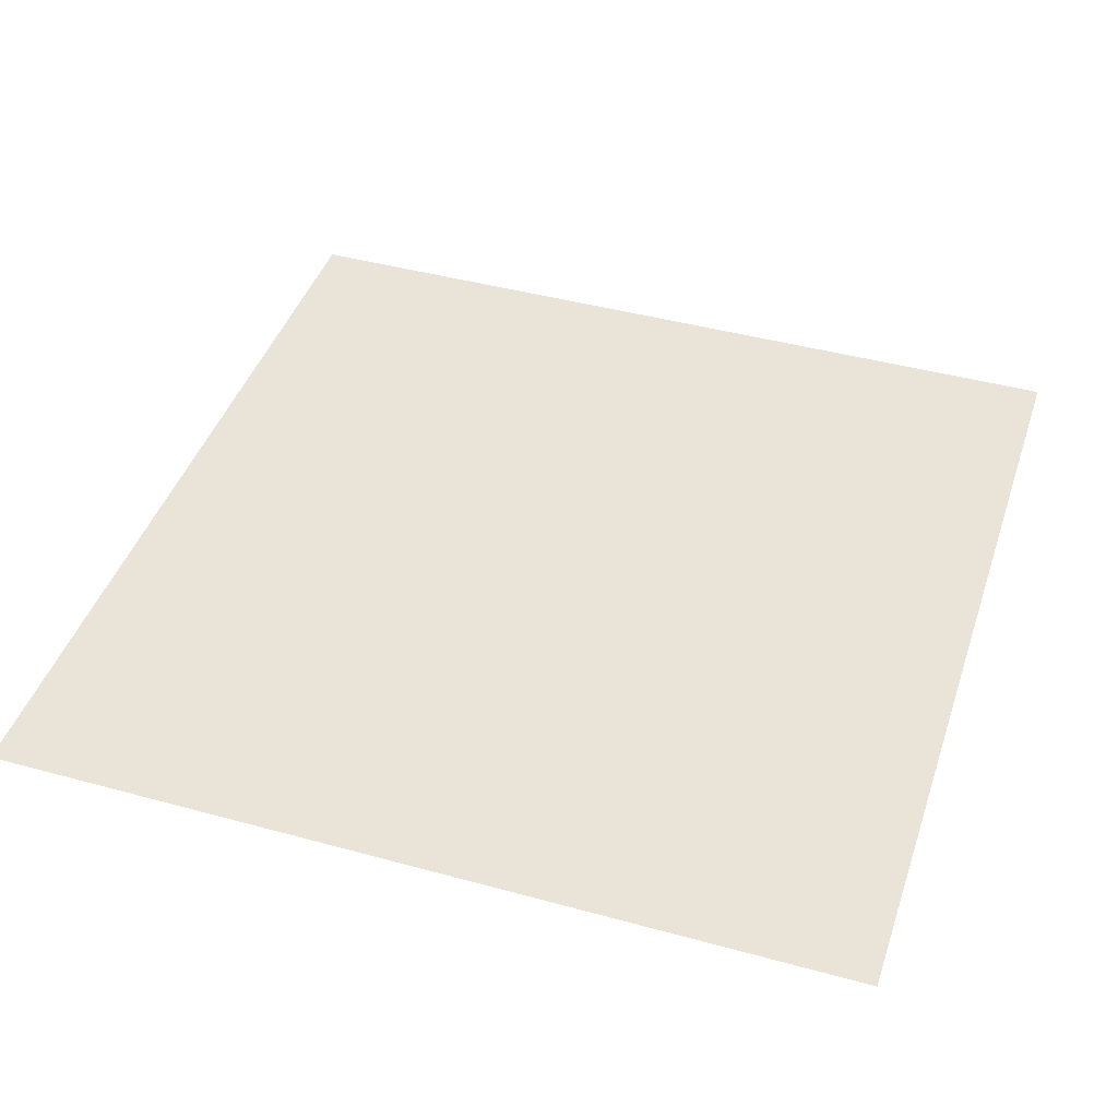
<metadata>
{"format":"obj","ext":"obj","renderer":"f3d","projection":"perspective","resolution":1024,"background":"white","views":[{"elev":43.2,"azim":108.0,"up":"+Z"}]}
</metadata>
<code>
o CoffeeMachine_27_CoffeeMachine_27_0_GeomSubset_5
v 0.006649 0.05429 -0.2071
v -0.003351 0.05429 -0.2071
v 0.006649 0.06429 -0.2071
v -0.003351 0.06429 -0.2071
v 0.006649 0.05429 -0.2071
v -0.003351 0.05429 -0.2071
v 0.006649 0.06429 -0.2071
v -0.003351 0.06429 -0.2071
v 0.006649 0.05429 -0.2071
v -0.003351 0.05429 -0.2071
v 0.006649 0.06429 -0.2071
v -0.003351 0.06429 -0.2071
v 0.006649 0.05429 -0.2071
v -0.003351 0.05429 -0.2071
v 0.006649 0.06429 -0.2071
v -0.003351 0.06429 -0.2071
v 0.006649 0.05429 -0.2071
v -0.003351 0.05429 -0.2071
v 0.006649 0.06429 -0.2071
v -0.003351 0.06429 -0.2071
v 0.006649 0.05429 -0.2071
v -0.003351 0.05429 -0.2071
v 0.006649 0.06429 -0.2071
v -0.003351 0.06429 -0.2071
v 0.006649 0.05429 -0.2071
v -0.003351 0.05429 -0.2071
v 0.006649 0.06429 -0.2071
v -0.003351 0.06429 -0.2071
v -0.002469 -0.0621 -0.1454
v -0.2088 -0.0621 -0.1454
v -0.002469 -0.0621 0.1892
v -0.2088 -0.0621 0.1892
v -0.002469 0.1851 -0.1454
v -0.2088 0.1851 -0.1454
v -0.2088 -0.0621 0.03265
v -0.002469 -0.0621 0.03265
v -0.002469 0.1851 0.03265
v -0.2088 0.1851 0.03265
v -0.2088 -0.09469 0.03265
v -0.002469 -0.09469 0.03265
v -0.2088 -0.09469 0.1892
v -0.002469 -0.09469 0.1892
v -0.1056 -0.1498 0.1892
v -0.1056 0.1851 0.03265
v -0.1056 0.1851 -0.1454
v -0.1056 -0.02886 -0.1454
v -0.1056 -0.02886 0.03265
v -0.1056 -0.1498 0.03265
v -0.2088 -0.09469 0.08965
v -0.1056 -0.1498 0.08965
v -0.002469 -0.09469 0.08965
v -0.002469 -0.0621 0.08965
v -0.002469 0.1851 0.08966
v -0.1056 0.1851 0.08966
v -0.2088 0.1851 0.08966
v -0.2088 -0.0621 0.08965
v -0.2088 -0.09469 0.077
v -0.1056 -0.1498 0.077
v -0.002469 -0.09469 0.077
v -0.002469 -0.0621 0.077
v -0.002469 0.1851 0.077
v -0.1056 0.1851 0.077
v -0.2088 0.1851 0.077
v -0.2088 -0.0621 0.077
v -0.1794 -0.1265 0.1892
v -0.1399 -0.1466 0.1892
v -0.1399 0.1851 0.08966
v -0.1794 0.1851 0.08966
v -0.1794 0.1851 0.03265
v -0.1399 0.1851 0.03265
v -0.1794 0.1851 -0.1454
v -0.1399 0.1851 -0.1454
v -0.1794 -0.04643 -0.1454
v -0.1399 -0.03144 -0.1454
v -0.1399 -0.03144 0.03265
v -0.1794 -0.04643 0.03265
v -0.1399 -0.1466 0.03265
v -0.1794 -0.1265 0.03265
v -0.07136 -0.1466 0.1892
v -0.03185 -0.1265 0.1892
v -0.03185 0.1851 0.08966
v -0.07136 0.1851 0.08966
v -0.07136 0.1851 0.03265
v -0.03185 0.1851 0.03265
v -0.03185 0.1851 -0.1454
v -0.07136 0.1851 -0.1454
v -0.03185 -0.04643 -0.1454
v -0.07136 -0.03144 -0.1454
v -0.03185 -0.04643 0.03265
v -0.07136 -0.03144 0.03265
v -0.03185 -0.1265 0.03265
v -0.07136 -0.1466 0.03265
v -0.1794 -0.1272 0.08965
v -0.1399 -0.1464 0.08965
v -0.07136 -0.1464 0.08965
v -0.03185 -0.1272 0.08965
v -0.03185 0.1851 0.077
v -0.07136 0.1851 0.077
v -0.1399 0.1851 0.077
v -0.1794 0.1851 0.077
v -0.1794 -0.1272 0.077
v -0.1399 -0.1464 0.077
v -0.07136 -0.1464 0.077
v -0.03185 -0.1272 0.077
v -0.1794 0.1851 0.1892
v -0.1794 0.1178 0.1892
v -0.1399 0.1178 0.1892
v -0.1399 0.1851 0.1892
v -0.03185 0.1178 0.1892
v -0.03185 0.1851 0.1892
v -0.07136 0.1851 0.1892
v -0.07136 0.1178 0.1892
v -0.002469 0.1851 0.1892
v -0.002469 0.1178 0.1892
v -0.2088 0.1851 0.1892
v -0.2088 0.1178 0.1892
v -0.1056 0.1178 0.1892
v -0.1056 0.1851 0.1892
v -0.2088 0.1178 0.08966
v -0.2088 0.1178 0.077
v -0.2088 0.1178 0.03265
v -0.2088 0.1178 -0.1454
v -0.1794 0.1178 -0.1454
v -0.1399 0.1178 -0.1454
v -0.1056 0.1178 -0.1454
v -0.07136 0.1178 -0.1454
v -0.03185 0.1178 -0.1454
v -0.002469 0.1178 -0.1454
v -0.002469 0.1178 0.03265
v -0.002469 0.1178 0.077
v -0.002469 0.1178 0.08966
v 0.002566 -0.0669 0.077
v 0.002566 -0.0669 0.08965
v 0.003511 -0.0991 0.077
v 0.003511 -0.0991 0.08965
v 0.002566 0.1236 0.077
v 0.002566 0.1902 0.077
v 0.002566 0.1236 0.08966
v 0.002566 0.1902 0.08966
v -0.2138 0.1902 0.077
v -0.2138 0.1178 0.077
v -0.2138 0.1902 0.08966
v -0.2138 0.1178 0.08966
v -0.2138 -0.0669 0.077
v -0.2147 -0.0991 0.077
v -0.2138 -0.0669 0.08965
v -0.2147 -0.0991 0.08965
v -0.1794 0.1902 0.08966
v -0.1399 0.1902 0.08966
v -0.1794 0.1902 0.077
v -0.1399 0.1902 0.077
v -0.07136 0.1902 0.08966
v -0.03185 0.1902 0.08966
v -0.07136 0.1902 0.077
v -0.03185 0.1902 0.077
v -0.142 -0.1496 0.08965
v -0.1839 -0.1304 0.08965
v -0.142 -0.1496 0.077
v -0.1839 -0.1304 0.077
v -0.02733 -0.1304 0.08965
v -0.06922 -0.1496 0.08965
v -0.02733 -0.1304 0.077
v -0.06922 -0.1496 0.077
v -0.1056 -0.1529 0.077
v -0.1056 -0.1529 0.08965
v -0.1056 0.1902 0.077
v -0.1056 0.1902 0.08966
v -0.2088 -0.0621 0.04655
v -0.2088 -0.09469 0.04655
v -0.1794 -0.1266 0.04655
v -0.1399 -0.1466 0.04655
v -0.1056 -0.1498 0.04655
v -0.07136 -0.1466 0.04655
v -0.03185 -0.1266 0.04655
v -0.002469 -0.09469 0.04655
v -0.002469 -0.0621 0.04655
v -0.002469 0.1178 0.04655
v -0.002469 0.1851 0.04655
v -0.03185 0.1851 0.04655
v -0.07136 0.1851 0.04655
v -0.1056 0.1851 0.04655
v -0.1399 0.1851 0.04655
v -0.1794 0.1851 0.04655
v -0.2088 0.1851 0.04655
v -0.2088 0.1178 0.04655
v 0.002592 0.1178 0.03265
v 0.002566 0.1902 0.03265
v 0.002592 0.1178 0.04655
v 0.002566 0.1902 0.04655
v -0.2138 0.1902 0.03265
v -0.2138 0.1178 0.03265
v -0.2138 0.1902 0.04655
v -0.2138 0.1178 0.04655
v -0.2132 -0.09641 0.03265
v -0.2132 -0.09641 0.04655
v -0.2138 -0.0621 0.03265
v -0.2138 -0.0621 0.04655
v 0.002592 -0.0621 0.03265
v 0.001921 -0.09641 0.03265
v 0.001921 -0.09641 0.04655
v 0.002592 -0.0621 0.04655
v -0.1794 0.1902 0.03265
v -0.1399 0.1902 0.03265
v -0.1399 0.1902 0.04655
v -0.1794 0.1902 0.04655
v -0.1824 -0.1305 0.03264
v -0.1413 -0.1514 0.03265
v -0.1824 -0.1306 0.04655
v -0.1413 -0.1513 0.04655
v -0.07136 0.1902 0.03265
v -0.03185 0.1902 0.03265
v -0.03185 0.1902 0.04655
v -0.07136 0.1902 0.04655
v -0.06998 -0.1514 0.03265
v -0.02885 -0.1305 0.03264
v -0.06998 -0.1513 0.04655
v -0.02885 -0.1306 0.04655
v -0.1056 0.1902 0.03265
v -0.1056 0.1902 0.04655
v -0.1056 -0.1548 0.03266
v -0.1056 -0.1548 0.04656
v -0.1726 -0.1176 0.1892
v -0.1368 -0.1358 0.1892
v -0.07447 -0.1358 0.1892
v -0.0386 -0.1176 0.1892
v -0.01347 -0.0621 0.1892
v -0.01347 -0.09039 0.1892
v -0.1978 -0.0621 0.1892
v -0.1978 -0.09039 0.1892
v -0.1056 -0.1387 0.1892
v -0.1794 0.1068 0.1892
v -0.1399 0.1068 0.1892
v -0.07136 0.1068 0.1892
v -0.03185 0.1068 0.1892
v -0.01347 0.1068 0.1892
v -0.1978 0.1068 0.1892
v -0.1056 0.1068 0.1892
v -0.1683 -0.1119 0.1892
v -0.1348 -0.129 0.1892
v -0.1683 -0.0621 0.1892
v -0.1348 -0.0621 0.1892
v -0.07645 -0.129 0.1892
v -0.04289 -0.1119 0.1892
v -0.07645 -0.0621 0.1892
v -0.04289 -0.0621 0.1892
v -0.02047 -0.0621 0.1892
v -0.02047 -0.08766 0.1892
v -0.1908 -0.0621 0.1892
v -0.1908 -0.08766 0.1892
v -0.1056 -0.0621 0.1892
v -0.1056 -0.1317 0.1892
v -0.1794 0.09976 0.1892
v -0.1399 0.09976 0.1892
v -0.07136 0.09976 0.1892
v -0.03185 0.09976 0.1892
v -0.02047 0.09976 0.1892
v -0.1908 0.09976 0.1892
v -0.1056 0.09976 0.1892
v -0.1943 0.1033 0.1846
v -0.1943 -0.0621 0.1846
v -0.1943 -0.08903 0.1846
v -0.1705 -0.1148 0.1846
v -0.1358 -0.1324 0.1846
v -0.1056 -0.1352 0.1846
v -0.07546 -0.1324 0.1846
v -0.04074 -0.1148 0.1846
v -0.01697 -0.08903 0.1846
v -0.01697 -0.0621 0.1846
v -0.01697 0.1033 0.1846
v -0.03185 0.1033 0.1846
v -0.07136 0.1033 0.1846
v -0.1056 0.1033 0.1846
v -0.1399 0.1033 0.1846
v -0.1794 0.1033 0.1846
v -0.002469 -0.09469 0.1779
v -0.002469 -0.0621 0.1779
v -0.002469 0.1178 0.1779
v -0.002469 0.1851 0.1779
v -0.03185 0.1851 0.1779
v -0.07136 0.1851 0.1779
v -0.1056 0.1851 0.1779
v -0.1399 0.1851 0.1779
v -0.1794 0.1851 0.1779
v -0.2088 0.1851 0.1779
v -0.2088 0.1178 0.1779
v -0.2088 -0.0621 0.1779
v -0.2088 -0.09469 0.1779
v -0.1794 -0.1268 0.1779
v -0.1399 -0.1465 0.1779
v -0.1056 -0.1498 0.1779
v -0.07136 -0.1465 0.1779
v -0.03185 -0.1268 0.1779
v 0.003094 -0.0621 0.1779
v 0.003094 -0.0621 0.1892
v 0.002361 -0.09657 0.178
v 0.002361 -0.09657 0.1892
v 0.003094 0.1178 0.1892
v 0.003094 0.1178 0.1779
v 0.002566 0.1902 0.1779
v 0.002566 0.1902 0.1892
v -0.03185 0.1902 0.1779
v -0.03185 0.1902 0.1892
v -0.07136 0.1902 0.1779
v -0.07136 0.1902 0.1892
v -0.1056 0.1902 0.1779
v -0.1056 0.1902 0.1892
v -0.1399 0.1902 0.1892
v -0.1399 0.1902 0.1779
v -0.1794 0.1902 0.1892
v -0.1794 0.1902 0.1779
v -0.2138 0.1902 0.1892
v -0.2138 0.1902 0.1779
v -0.2143 0.1178 0.1892
v -0.2143 0.1178 0.1779
v -0.2143 -0.0621 0.1779
v -0.2143 -0.0621 0.1892
v -0.2136 -0.09657 0.178
v -0.2136 -0.09657 0.1892
v -0.1827 -0.1312 0.178
v -0.1827 -0.1309 0.1893
v -0.1414 -0.1519 0.1892
v -0.1414 -0.1517 0.1779
v -0.1056 -0.1553 0.1779
v -0.1056 -0.1553 0.1892
v -0.06985 -0.1517 0.1779
v -0.06985 -0.1519 0.1892
v -0.02855 -0.1309 0.1893
v -0.02856 -0.1312 0.178
v 0.004855 -0.2179 -0.1801
v 0.08831 -0.1965 -0.1801
v 0.16 -0.1559 -0.1801
v 0.2014 -0.1036 -0.1801
v 0.2263 -0.03931 -0.1801
v 0.004855 0.2161 -0.1801
v 0.1994 -0.03931 -0.148
v 0.004855 -0.03931 -0.148
v 0.1773 -0.09181 -0.148
v 0.1399 -0.1405 -0.148
v 0.08073 -0.1743 -0.148
v 0.004855 -0.1953 -0.148
v 0.2263 0.1821 -0.1801
v 0.1923 0.2161 -0.1801
v -0.1294 -0.2024 -0.1801
v -0.06542 -0.2166 -0.1801
v -0.1899 -0.1622 -0.1801
v -0.2242 -0.09329 -0.1801
v -0.2281 -0.03931 -0.1801
v -0.05856 -0.195 -0.148
v -0.03362 -0.03931 -0.148
v -0.1183 -0.1832 -0.148
v -0.1683 -0.1491 -0.148
v -0.1987 -0.08517 -0.148
v -0.2012 -0.03931 -0.148
v -0.1941 0.2161 -0.1801
v -0.2281 0.1821 -0.1801
v -0.03362 0.2161 -0.1801
v 0.004855 -0.03931 -0.2039
v -0.03362 -0.03931 -0.2039
v 0.2133 -0.03688 -0.2039
v 0.2133 0.1767 -0.2039
v 0.187 0.2031 -0.2039
v -0.06388 -0.2036 -0.1801
v -0.06387 -0.2036 -0.2039
v -0.1242 -0.1903 -0.2039
v -0.1242 -0.1903 -0.1801
v 0.08341 -0.1844 -0.1801
v 0.08341 -0.1844 -0.2039
v 0.003337 -0.2049 -0.2039
v 0.003337 -0.2049 -0.1801
v 0.1517 -0.1457 -0.1801
v 0.1517 -0.1457 -0.2039
v 0.1901 -0.09676 -0.1801
v 0.1901 -0.09676 -0.2039
v 0.2133 -0.03688 -0.1801
v -0.2114 -0.08979 -0.1801
v -0.2114 -0.08979 -0.2039
v -0.2151 -0.03884 -0.2039
v -0.2151 -0.03884 -0.1801
v -0.1799 -0.1533 -0.2039
v -0.1799 -0.1533 -0.1801
v -0.1888 0.2031 -0.2039
v -0.03362 0.2031 -0.2039
v 0.187 0.2031 -0.1801
v 0.2133 0.1767 -0.1801
v -0.2151 0.1767 -0.1801
v -0.2151 0.1767 -0.2039
v -0.1888 0.2031 -0.1801
v 0.004855 0.2031 -0.1801
v 0.004855 0.2031 -0.2039
v -0.03362 0.2031 -0.1801
v -0.03362 0.1767 -0.2039
v 0.004855 0.1767 -0.2039
v -0.1977 -0.01594 -0.148
v -0.03362 -0.01594 -0.148
v 0.2263 -0.01595 -0.1801
v 0.2133 -0.01594 -0.1801
v 0.2133 -0.01594 -0.2039
v 0.004855 -0.01594 -0.2039
v -0.03362 -0.01594 -0.2039
v -0.2151 -0.01594 -0.2039
v -0.2151 -0.01594 -0.1801
v -0.2281 -0.01595 -0.1801
v 0.1994 -0.03931 -0.1439
v 0.1959 -0.01594 -0.1439
v 0.2263 -0.01595 -0.1439
v 0.2263 -0.03931 -0.1439
v 0.2014 -0.1036 -0.1439
v 0.1773 -0.09181 -0.1439
v 0.16 -0.1559 -0.1439
v 0.1399 -0.1405 -0.1439
v 0.08831 -0.1965 -0.1439
v 0.08073 -0.1743 -0.1439
v 0.004855 -0.2179 -0.1439
v 0.004855 -0.1953 -0.1439
v -0.06542 -0.2166 -0.1439
v -0.1294 -0.2024 -0.1439
v -0.1183 -0.1832 -0.1439
v -0.05856 -0.195 -0.1439
v -0.1899 -0.1622 -0.1439
v -0.1683 -0.1491 -0.1439
v -0.2242 -0.09329 -0.1439
v -0.1987 -0.08517 -0.1439
v -0.2281 -0.03931 -0.1439
v -0.2012 -0.03931 -0.1439
v -0.1977 -0.01594 -0.1439
v -0.2281 -0.01595 -0.1439
v 0.004855 -0.03931 -0.1439
v 0.004855 -0.01594 -0.1439
v -0.03362 -0.03931 -0.1439
v -0.03362 -0.01594 -0.1439
v -0.1941 0.2161 -0.1439
v -0.2281 0.1821 -0.1439
v -0.03362 0.2161 -0.1439
v 0.004855 0.2161 -0.1439
v 0.1923 0.2161 -0.1439
v 0.2263 0.1821 -0.1439
v 0.2021 -0.061 -0.1527
v -0.003152 -0.061 -0.1527
v 0.2021 0.186 0.02649
v -0.003152 0.186 0.02649
v 0.2021 0.186 -0.1527
v -0.003152 0.186 -0.1527
v 0.2021 0.09363 0.1839
v -0.003152 0.09363 0.1839
v -0.003152 0.186 0.1839
v 0.2021 0.186 0.1839
v 0.1889 -0.061 -0.1527
v 0.01008 -0.061 -0.1527
v 0.1889 0.1712 -0.1527
v 0.01008 0.1712 -0.1527
v 0.1838 -0.061 -0.1527
v 0.01516 -0.061 -0.1527
v 0.1838 0.1662 -0.1527
v 0.01516 0.1662 -0.1527
v 0.01262 -0.05821 -0.1499
v 0.01262 0.1687 -0.1499
v 0.1864 0.1687 -0.1499
v 0.1864 -0.05821 -0.1499
v 0.01394 -0.06155 0.009676
v 0.01008 -0.06152 0.000477
v 0.02329 -0.06156 0.01349
v 0.02585 -0.05876 0.01099
v 0.01649 -0.05875 0.00718
v 0.01262 -0.05872 -0.002008
v 0.185 -0.06155 0.009676
v 0.1757 -0.06156 0.01349
v 0.1889 -0.06152 0.000477
v 0.1731 -0.05876 0.01099
v 0.1825 -0.05875 0.00718
v 0.1864 -0.05872 -0.002008
v 0.18 -0.06153 0.004682
v 0.1838 -0.0615 -0.004501
v 0.1706 -0.06154 0.008486
v 0.01904 -0.06153 0.004682
v 0.0284 -0.06154 0.008486
v 0.01516 -0.0615 -0.004501
v 0.1313 -0.05335 -0.05992
v 0.06501 -0.05335 -0.05992
v 0.1313 -0.05284 -0.08777
v 0.06498 -0.05284 -0.08777
v 0.09816 -0.0615 -0.004501
v 0.09816 -0.06153 0.004682
v 0.09816 -0.06154 0.008486
v 0.09816 -0.05876 0.01099
v 0.09816 -0.06156 0.01349
v 0.09816 0.09363 0.1839
v 0.09816 0.186 0.1839
v 0.09816 0.186 0.02649
v 0.09816 0.186 -0.1527
v 0.09816 0.1712 -0.1527
v 0.09816 0.1687 -0.1499
v 0.09816 0.1662 -0.1527
v 0.09816 -0.061 -0.1527
v 0.09816 -0.05295 -0.08777
v 0.09816 -0.05345 -0.05992
v 0.1872 -0.02947 0.05908
v 0.1823 -0.02609 0.06251
v 0.09816 -0.02609 0.06251
v 0.09837 -0.02947 0.05908
v 0.09816 0.0615 0.1514
v 0.09816 0.05812 0.1479
v 0.1823 0.05812 0.1479
v 0.1872 0.0615 0.1514
v 0.01463 -0.02609 0.06251
v 0.009728 -0.02947 0.05908
v 0.01463 0.05812 0.1479
v 0.009728 0.0615 0.1514
v 0.1847 0.06264 0.1468
v 0.1847 -0.02495 0.058
v 0.09816 -0.02495 0.058
v 0.01218 -0.02495 0.058
v 0.01218 0.06264 0.1468
v 0.09816 0.06264 0.1468
v 0.1363 -0.05952 -0.07526
v 0.1363 -0.05956 -0.06906
v 0.1325 -0.05471 -0.06906
v 0.1326 -0.05466 -0.07526
v 0.09816 -0.07923 -0.06285
v 0.09816 -0.07313 -0.06285
v 0.09816 -0.07313 -0.08146
v 0.09816 -0.07923 -0.08146
v 0.1089 -0.07749 -0.06285
v 0.1079 -0.07173 -0.06285
v 0.1079 -0.07173 -0.08146
v 0.1089 -0.07749 -0.08146
v 0.1195 -0.07334 -0.06359
v 0.1175 -0.06792 -0.06419
v 0.1175 -0.06792 -0.08012
v 0.1195 -0.07334 -0.08072
v 0.1288 -0.06819 -0.06584
v 0.1258 -0.06311 -0.06608
v 0.1258 -0.06311 -0.07823
v 0.1288 -0.06819 -0.07847
v 0.06001 -0.05952 -0.07526
v 0.06007 -0.05956 -0.06906
v 0.06382 -0.05471 -0.06906
v 0.06376 -0.05466 -0.07526
v 0.08745 -0.07749 -0.06285
v 0.08842 -0.07173 -0.06285
v 0.08842 -0.07173 -0.08146
v 0.08745 -0.07749 -0.08146
v 0.07686 -0.07334 -0.06359
v 0.07881 -0.06792 -0.06419
v 0.07881 -0.06792 -0.08012
v 0.07686 -0.07334 -0.08072
v 0.06757 -0.06819 -0.06584
v 0.07049 -0.06311 -0.06608
v 0.07049 -0.06311 -0.07823
v 0.06757 -0.06819 -0.07847
v 0.1385 -0.06146 -0.05396
v 0.1369 -0.06071 -0.05543
v 0.09816 -0.0615 -0.05396
v 0.09816 -0.06069 -0.05541
v 0.1386 -0.06088 -0.09406
v 0.1371 -0.06014 -0.0926
v 0.09816 -0.061 -0.09408
v 0.09816 -0.06021 -0.09262
v 0.05787 -0.06146 -0.05398
v 0.05939 -0.06071 -0.05543
v 0.05774 -0.06088 -0.09407
v 0.05926 -0.06014 -0.0926
v 0.2021 -0.06161 0.02649
v -0.003152 -0.06161 0.02649
v 0.09848 -0.06161 0.02649
v 0.1754 -0.006619 0.083
v 0.0211 -0.006619 0.083
v 0.1754 0.04008 0.1305
v 0.0211 0.04008 0.1305
v 0.0881 -0.04682 0.05
v 0.09055 -0.04425 0.05263
v 0.09423 -0.04253 0.05438
v 0.09857 -0.04192 0.055
v 0.1029 -0.04253 0.05438
v 0.1066 -0.04425 0.05263
v 0.109 -0.04682 0.05
v 0.1099 -0.04986 0.0469
v 0.109 -0.05289 0.0438
v 0.1066 -0.05546 0.04118
v 0.1029 -0.05718 0.03942
v 0.09857 -0.05779 0.03881
v 0.09423 -0.05718 0.03942
v 0.09055 -0.05546 0.04118
v 0.0881 -0.05289 0.0438
v 0.08724 -0.04986 0.0469
v 0.0929 -0.04895 0.0493
v 0.09423 -0.04756 0.05072
v 0.09622 -0.04663 0.05167
v 0.09857 -0.0463 0.052
v 0.1009 -0.04663 0.05167
v 0.1029 -0.04756 0.05072
v 0.1042 -0.04895 0.0493
v 0.1047 -0.05059 0.04762
v 0.1042 -0.05223 0.04595
v 0.1029 -0.05363 0.04453
v 0.1009 -0.05456 0.04358
v 0.09857 -0.05488 0.04324
v 0.09622 -0.05456 0.04358
v 0.09423 -0.05363 0.04453
v 0.0929 -0.05223 0.04595
v 0.09244 -0.05059 0.04762
v 0.09857 -0.05085 0.04788
v 0.08148 -0.04209 0.0492
v 0.08549 -0.03789 0.05348
v 0.08148 -0.04045 0.04759
v 0.08549 -0.03625 0.05188
v 0.09149 -0.03508 0.05635
v 0.09149 -0.03344 0.05474
v 0.09857 -0.0341 0.05735
v 0.09857 -0.03246 0.05574
v 0.1056 -0.03508 0.05635
v 0.1056 -0.03344 0.05474
v 0.1116 -0.03789 0.05348
v 0.1116 -0.03625 0.05188
v 0.1157 -0.04209 0.0492
v 0.1157 -0.04045 0.04759
v 0.1171 -0.04704 0.04414
v 0.1171 -0.0454 0.04254
v 0.1157 -0.05199 0.03909
v 0.1157 -0.05035 0.03748
v 0.1116 -0.05619 0.03481
v 0.1116 -0.05455 0.0332
v 0.1056 -0.059 0.03194
v 0.1056 -0.05736 0.03033
v 0.09857 -0.05998 0.03094
v 0.09857 -0.05834 0.02933
v 0.09149 -0.059 0.03194
v 0.09149 -0.05736 0.03033
v 0.08549 -0.05619 0.03481
v 0.08549 -0.05455 0.0332
v 0.08148 -0.05199 0.03909
v 0.08148 -0.05035 0.03748
v 0.08008 -0.04704 0.04414
v 0.08008 -0.0454 0.04254
v 0.08511 -0.04422 0.04918
v 0.08334 -0.04263 0.04865
v 0.08826 -0.04091 0.05256
v 0.08692 -0.03889 0.05247
v 0.09299 -0.0387 0.05482
v 0.09226 -0.03639 0.05502
v 0.09857 -0.03792 0.05561
v 0.09857 -0.03551 0.05591
v 0.1041 -0.0387 0.05482
v 0.1049 -0.03639 0.05502
v 0.1089 -0.04091 0.05256
v 0.1102 -0.03889 0.05247
v 0.112 -0.04422 0.04918
v 0.1138 -0.04263 0.04865
v 0.1131 -0.04812 0.0452
v 0.115 -0.04704 0.04414
v 0.112 -0.05202 0.04122
v 0.1138 -0.05145 0.03964
v 0.1089 -0.05533 0.03784
v 0.1102 -0.0552 0.03582
v 0.1041 -0.05754 0.03559
v 0.1049 -0.0577 0.03327
v 0.09857 -0.05832 0.03479
v 0.09857 -0.05857 0.03238
v 0.09299 -0.05754 0.03559
v 0.09226 -0.0577 0.03327
v 0.08826 -0.05533 0.03784
v 0.08692 -0.0552 0.03582
v 0.08511 -0.05202 0.04122
v 0.08334 -0.05145 0.03964
v 0.084 -0.04812 0.0452
v 0.08209 -0.04704 0.04414
v 0.08393 -0.0419 0.04759
v 0.08362 -0.04158 0.04747
v 0.08713 -0.03791 0.05122
v 0.08736 -0.0383 0.05127
v 0.08272 -0.04614 0.04326
v 0.08239 -0.04592 0.04304
v 0.09237 -0.03546 0.05372
v 0.09251 -0.0359 0.05372
v 0.09857 -0.03459 0.0546
v 0.09857 -0.03505 0.05458
v 0.1048 -0.03546 0.05372
v 0.1046 -0.0359 0.05372
v 0.11 -0.03791 0.05122
v 0.1098 -0.0383 0.05127
v 0.1135 -0.04158 0.04747
v 0.1132 -0.0419 0.04759
v 0.1147 -0.04592 0.04304
v 0.1144 -0.04614 0.04326
v 0.1135 -0.05025 0.03862
v 0.1132 -0.05038 0.03893
v 0.11 -0.05392 0.03487
v 0.1098 -0.05398 0.03526
v 0.1048 -0.05638 0.03237
v 0.1046 -0.05639 0.03281
v 0.09857 -0.05724 0.03149
v 0.09857 -0.05723 0.03195
v 0.09237 -0.05638 0.03237
v 0.09251 -0.05639 0.03281
v 0.08713 -0.05392 0.03487
v 0.08736 -0.05398 0.03526
v 0.08362 -0.05025 0.03862
v 0.08393 -0.05039 0.03893
f 21 22 24 23
f 25 26 28 27

</code>
